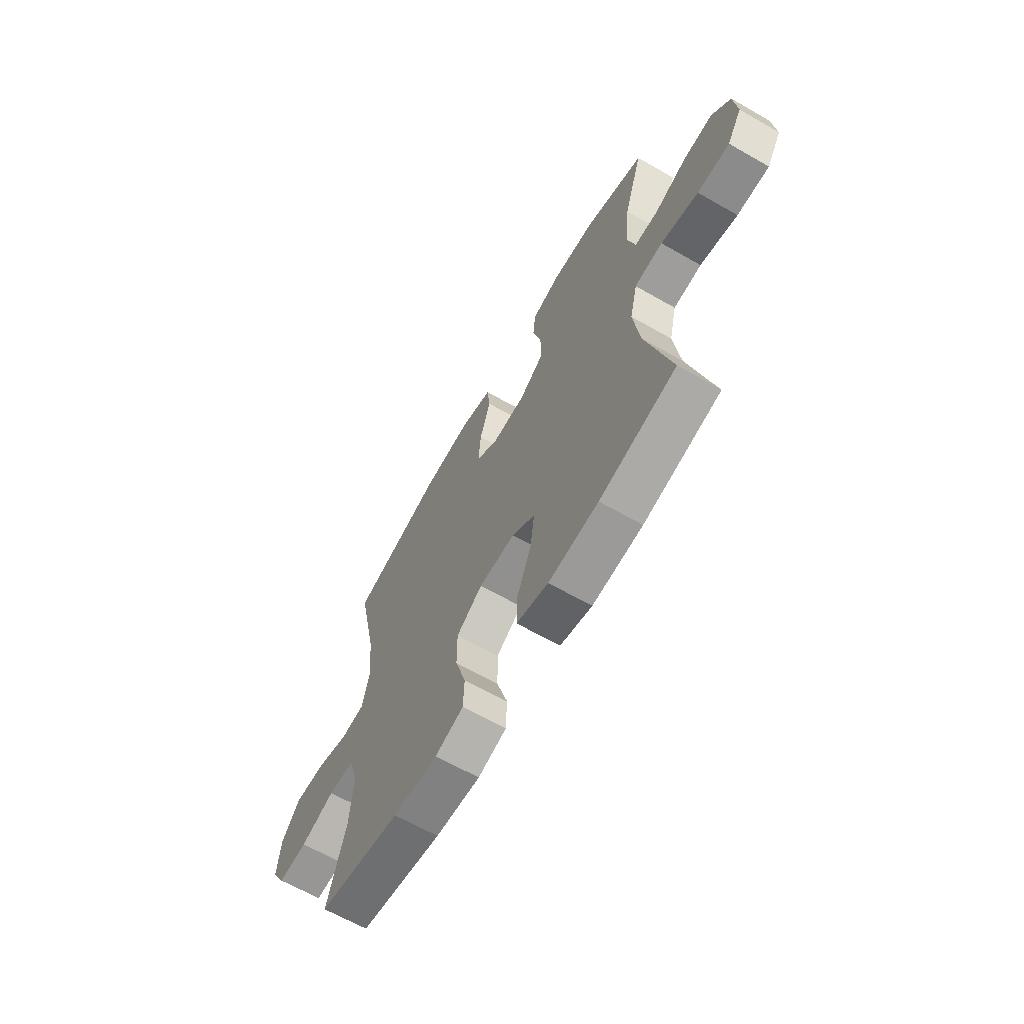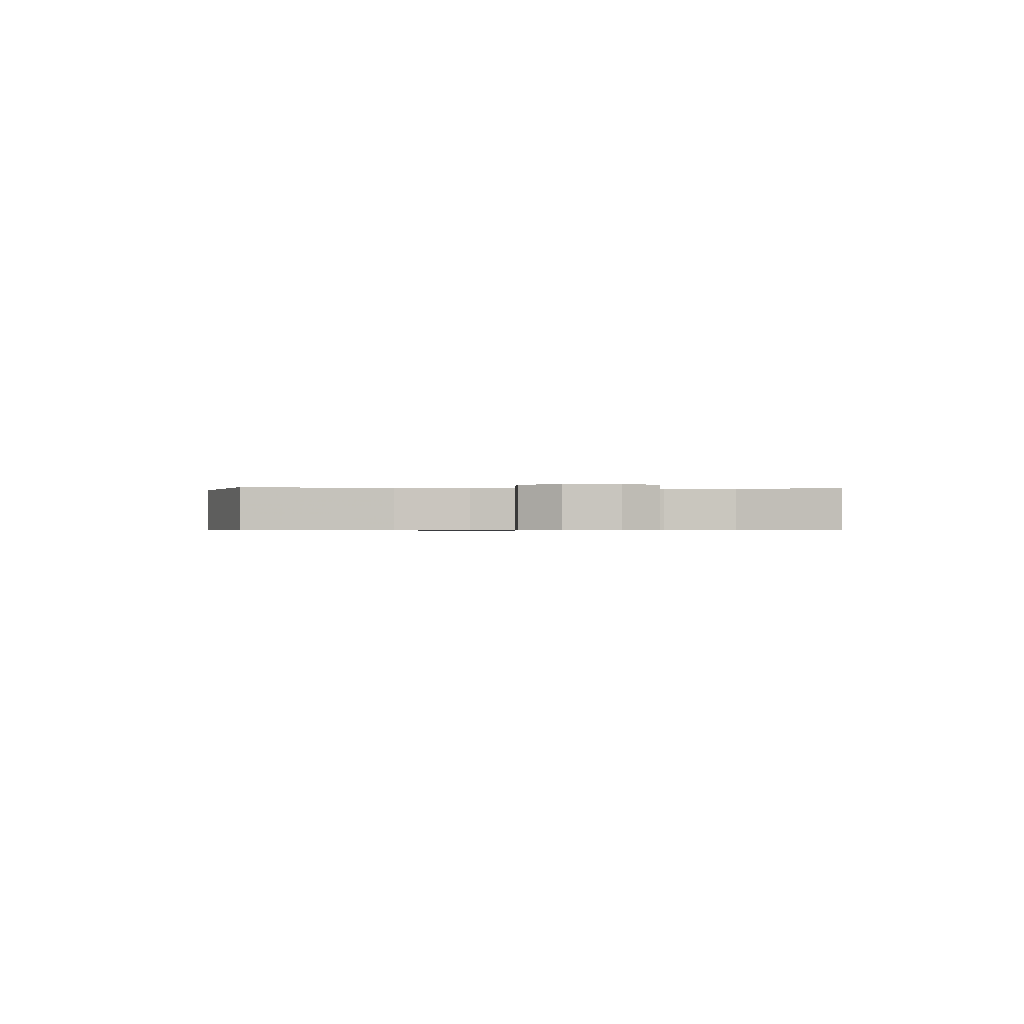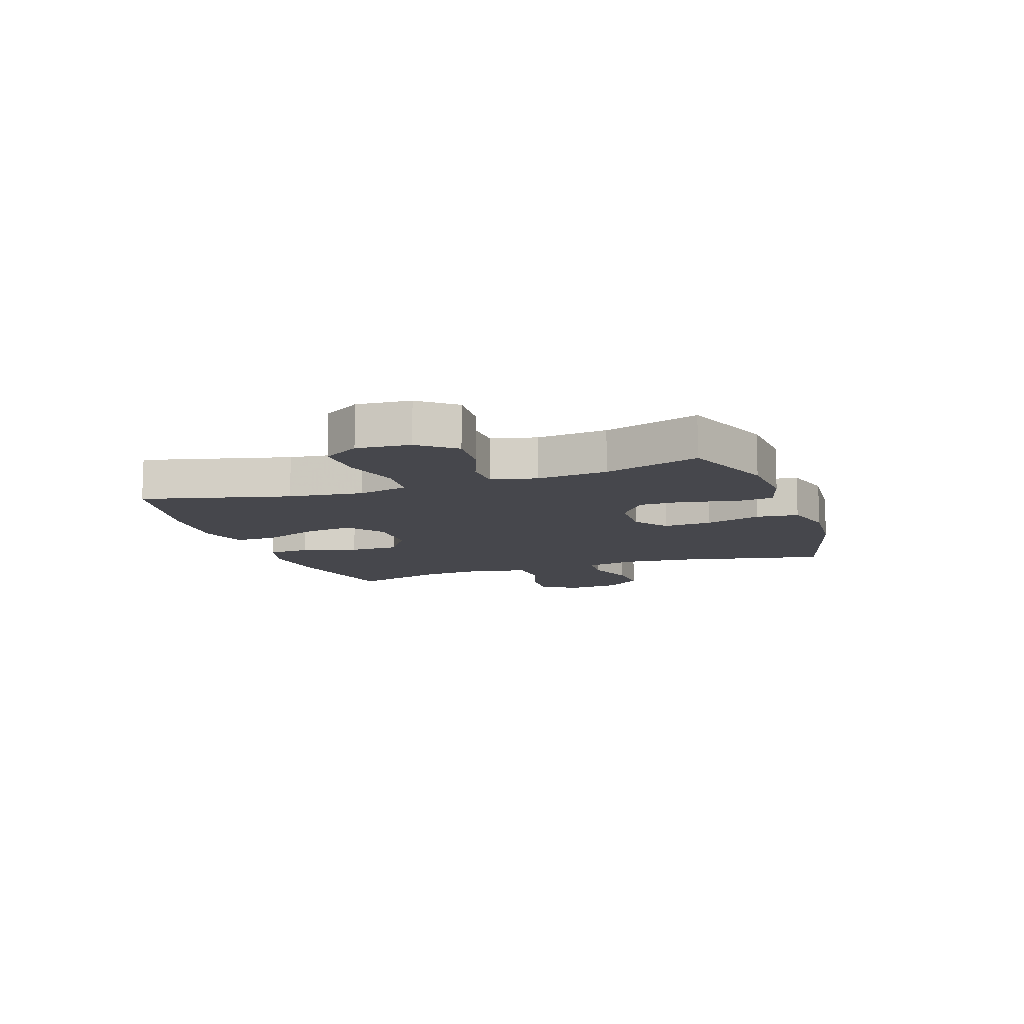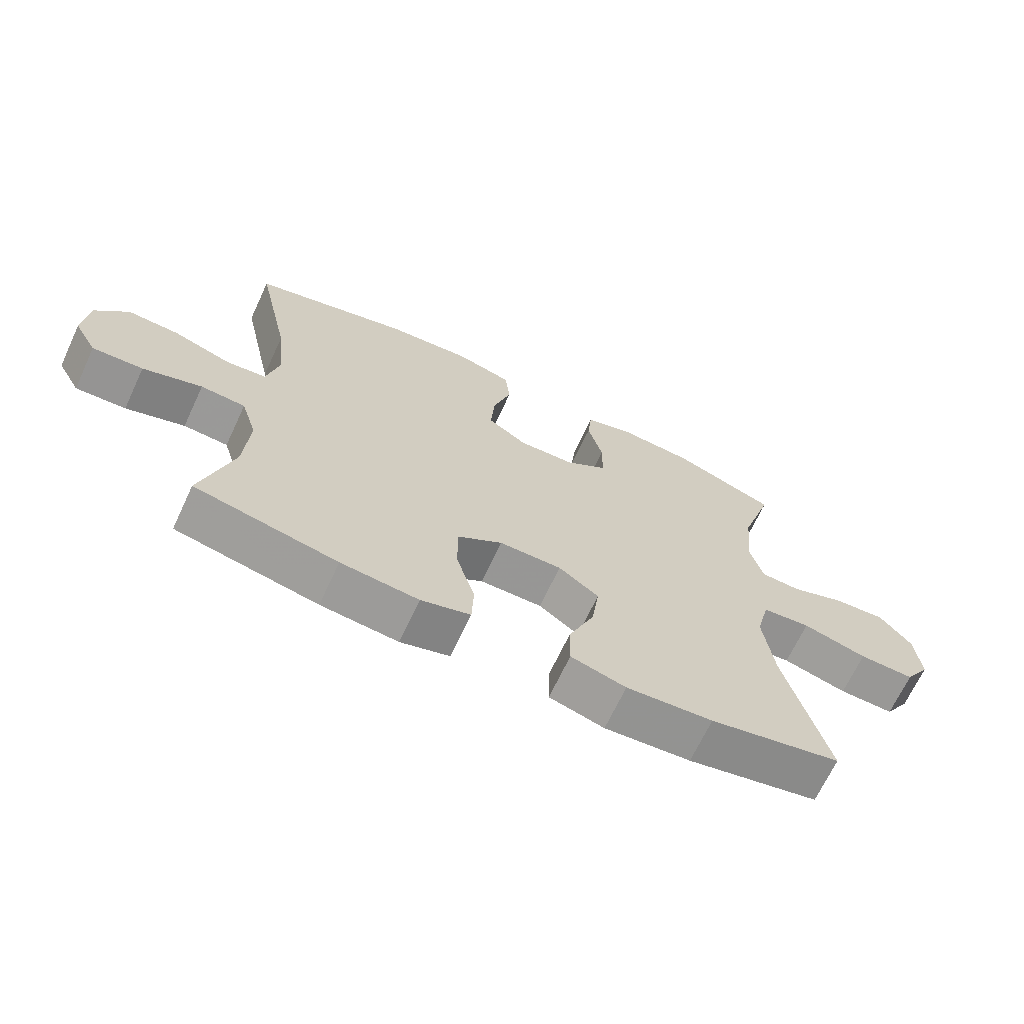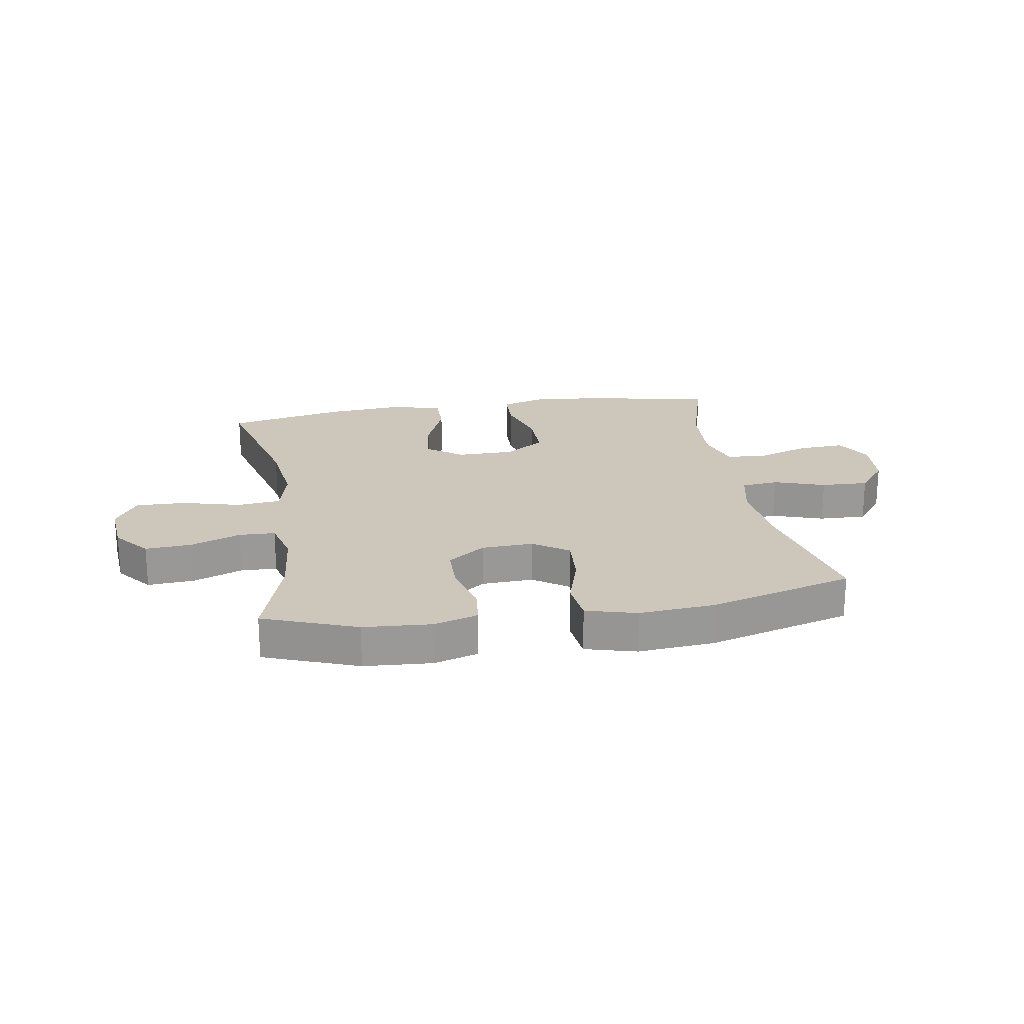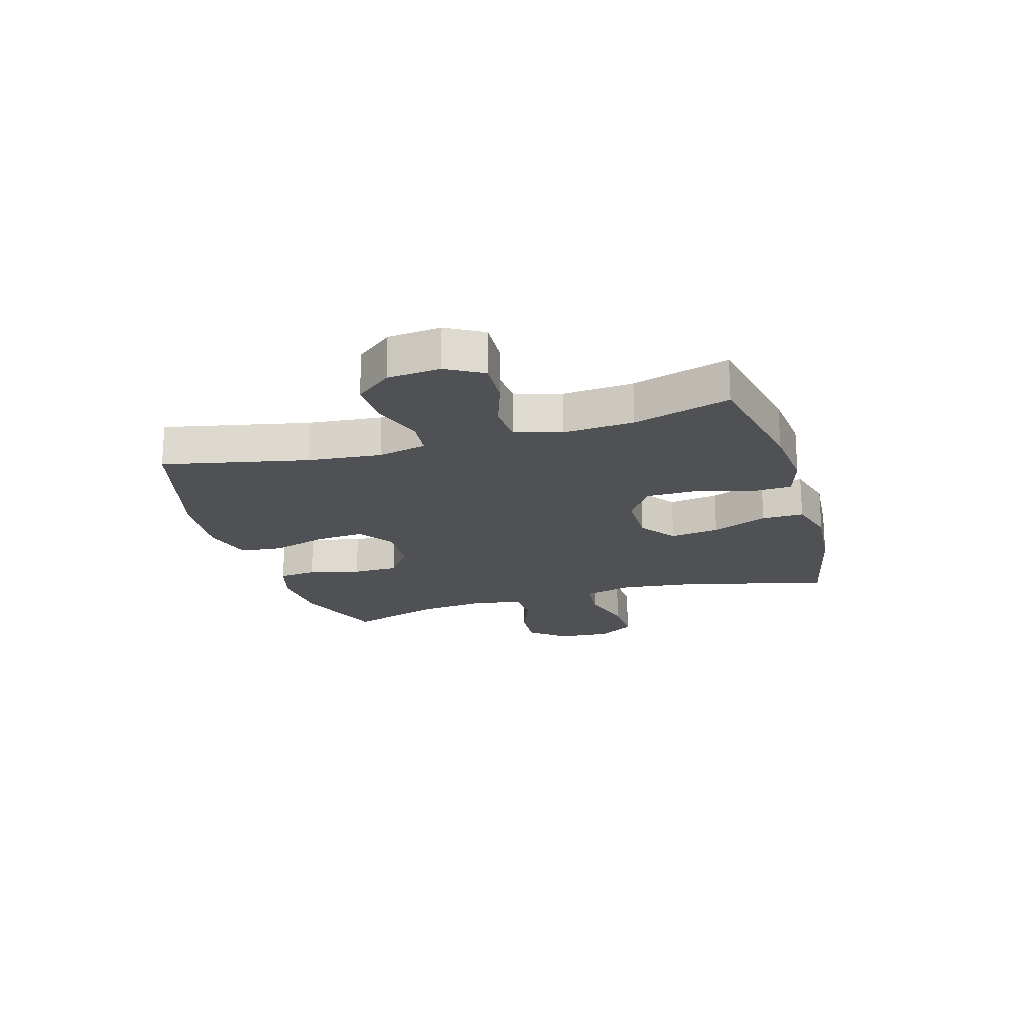
<metadata>
{"format":"obj","ext":"obj","renderer":"f3d","projection":"perspective","resolution":1024,"background":"white","views":[{"elev":-65.2,"azim":-119.9,"up":"+Z"},{"elev":-0.6,"azim":85.2,"up":"+Y"},{"elev":-10.9,"azim":-70.7,"up":"+Y"},{"elev":-68.2,"azim":154.9,"up":"+Z"},{"elev":21.5,"azim":-9.4,"up":"+Y"},{"elev":-19.9,"azim":106.5,"up":"+Y"}]}
</metadata>
<code>
v -0.5 0.07 0.5
v -0.338 0.07 0.561
v -0.221 0.07 0.569
v -0.144 0.07 0.546
v -0.137 0.07 0.479
v -0.16 0.07 0.39
v -0.159 0.07 0.31
v -0.094 0.07 0.263
v -0.004 0.07 0.259
v 0.057 0.07 0.301
v 0.051 0.07 0.386
v 0.022 0.07 0.483
v 0.03 0.07 0.557
v 0.118 0.07 0.581
v 0.25 0.07 0.57
v 0.5 0.07 0.5
v 0.446 0.07 0.248
v 0.433 0.07 0.12
v 0.452 0.07 0.035
v 0.516 0.07 0.028
v 0.605 0.07 0.058
v 0.687 0.07 0.061
v 0.737 0.07 -0.002
v 0.745 0.07 -0.094
v 0.709 0.07 -0.158
v 0.63 0.07 -0.154
v 0.538 0.07 -0.123
v 0.468 0.07 -0.127
v 0.443 0.07 -0.208
v 0.451 0.07 -0.331
v 0.5 0.07 -0.5
v 0.277 0.07 -0.545
v 0.156 0.07 -0.556
v 0.079 0.07 -0.533
v 0.076 0.07 -0.46
v 0.105 0.07 -0.363
v 0.105 0.07 -0.276
v 0.035 0.07 -0.229
v -0.063 0.07 -0.228
v -0.126 0.07 -0.274
v -0.114 0.07 -0.36
v -0.074 0.07 -0.458
v -0.073 0.07 -0.531
v -0.159 0.07 -0.555
v -0.294 0.07 -0.544
v -0.5 0.07 -0.5
v -0.435 0.07 -0.245
v -0.419 0.07 -0.115
v -0.44 0.07 -0.028
v -0.516 0.07 -0.02
v -0.617 0.07 -0.047
v -0.704 0.07 -0.049
v -0.744 0.07 0.015
v -0.736 0.07 0.108
v -0.686 0.07 0.17
v -0.605 0.07 0.164
v -0.519 0.07 0.131
v -0.456 0.07 0.133
v -0.436 0.07 0.211
v -0.448 0.07 0.334
v -0.5 0 0.5
v -0.338 0 0.561
v -0.221 0 0.569
v -0.144 0 0.546
v -0.137 0 0.479
v -0.16 0 0.39
v -0.159 0 0.31
v -0.094 0 0.263
v -0.004 0 0.259
v 0.057 0 0.301
v 0.051 0 0.386
v 0.022 0 0.483
v 0.03 0 0.557
v 0.118 0 0.581
v 0.25 0 0.57
v 0.5 0 0.5
v 0.446 0 0.248
v 0.433 0 0.12
v 0.452 0 0.035
v 0.516 0 0.028
v 0.605 0 0.058
v 0.687 0 0.061
v 0.737 0 -0.002
v 0.745 0 -0.094
v 0.709 0 -0.158
v 0.63 0 -0.154
v 0.538 0 -0.123
v 0.468 0 -0.127
v 0.443 0 -0.208
v 0.451 0 -0.331
v 0.5 0 -0.5
v 0.277 0 -0.545
v 0.156 0 -0.556
v 0.079 0 -0.533
v 0.076 0 -0.46
v 0.105 0 -0.363
v 0.105 0 -0.276
v 0.035 0 -0.229
v -0.063 0 -0.228
v -0.126 0 -0.274
v -0.114 0 -0.36
v -0.074 0 -0.458
v -0.073 0 -0.531
v -0.159 0 -0.555
v -0.294 0 -0.544
v -0.5 0 -0.5
v -0.435 0 -0.245
v -0.419 0 -0.115
v -0.44 0 -0.028
v -0.516 0 -0.02
v -0.617 0 -0.047
v -0.704 0 -0.049
v -0.744 0 0.015
v -0.736 0 0.108
v -0.686 0 0.17
v -0.605 0 0.164
v -0.519 0 0.131
v -0.456 0 0.133
v -0.436 0 0.211
v -0.448 0 0.334
f 55 56 57
f 54 55 57
f 53 54 57
f 52 53 57
f 51 52 57
f 50 51 57
f 49 50 57 58
f 48 49 58 59
f 45 46 47
f 44 45 47
f 43 44 47
f 42 43 47
f 41 42 47
f 40 41 47 48
f 39 40 48 59
f 34 35 36
f 33 34 36
f 32 33 36
f 31 32 36
f 30 31 36
f 29 30 36 37
f 28 29 37 38
f 25 26 27
f 24 25 27
f 23 24 27
f 22 23 27
f 21 22 27
f 20 21 27
f 19 20 27 28
f 39 59 60
f 38 39 60
f 28 38 60
f 19 28 60
f 18 19 60
f 15 16 17
f 14 15 17
f 13 14 17
f 12 13 17
f 11 12 17
f 4 5 6
f 3 4 6
f 2 3 6
f 1 2 6
f 60 1 6
f 60 6 7
f 10 11 17 18
f 9 10 18
f 8 9 18
f 8 18 60
f 7 8 60
f 117 116 115
f 117 115 114
f 117 114 113
f 117 113 112
f 117 112 111
f 117 111 110
f 118 117 110 109
f 119 118 109 108
f 107 106 105
f 107 105 104
f 107 104 103
f 107 103 102
f 107 102 101
f 108 107 101 100
f 119 108 100 99
f 96 95 94
f 96 94 93
f 96 93 92
f 96 92 91
f 96 91 90
f 97 96 90 89
f 98 97 89 88
f 87 86 85
f 87 85 84
f 87 84 83
f 87 83 82
f 87 82 81
f 87 81 80
f 88 87 80 79
f 120 119 99
f 120 99 98
f 120 98 88
f 120 88 79
f 120 79 78
f 77 76 75
f 77 75 74
f 77 74 73
f 77 73 72
f 77 72 71
f 66 65 64
f 66 64 63
f 66 63 62
f 66 62 61
f 66 61 120
f 67 66 120
f 78 77 71 70
f 78 70 69
f 78 69 68
f 120 78 68
f 120 68 67
f 1 61 62 2
f 2 62 63 3
f 3 63 64 4
f 4 64 65 5
f 5 65 66 6
f 6 66 67 7
f 7 67 68 8
f 8 68 69 9
f 9 69 70 10
f 10 70 71 11
f 11 71 72 12
f 12 72 73 13
f 13 73 74 14
f 14 74 75 15
f 15 75 76 16
f 16 76 77 17
f 17 77 78 18
f 18 78 79 19
f 19 79 80 20
f 20 80 81 21
f 21 81 82 22
f 22 82 83 23
f 23 83 84 24
f 24 84 85 25
f 25 85 86 26
f 26 86 87 27
f 27 87 88 28
f 28 88 89 29
f 29 89 90 30
f 30 90 91 31
f 31 91 92 32
f 32 92 93 33
f 33 93 94 34
f 34 94 95 35
f 35 95 96 36
f 36 96 97 37
f 37 97 98 38
f 38 98 99 39
f 39 99 100 40
f 40 100 101 41
f 41 101 102 42
f 42 102 103 43
f 43 103 104 44
f 44 104 105 45
f 45 105 106 46
f 46 106 107 47
f 47 107 108 48
f 48 108 109 49
f 49 109 110 50
f 50 110 111 51
f 51 111 112 52
f 52 112 113 53
f 53 113 114 54
f 54 114 115 55
f 55 115 116 56
f 56 116 117 57
f 57 117 118 58
f 58 118 119 59
f 59 119 120 60
f 60 120 61 1

</code>
